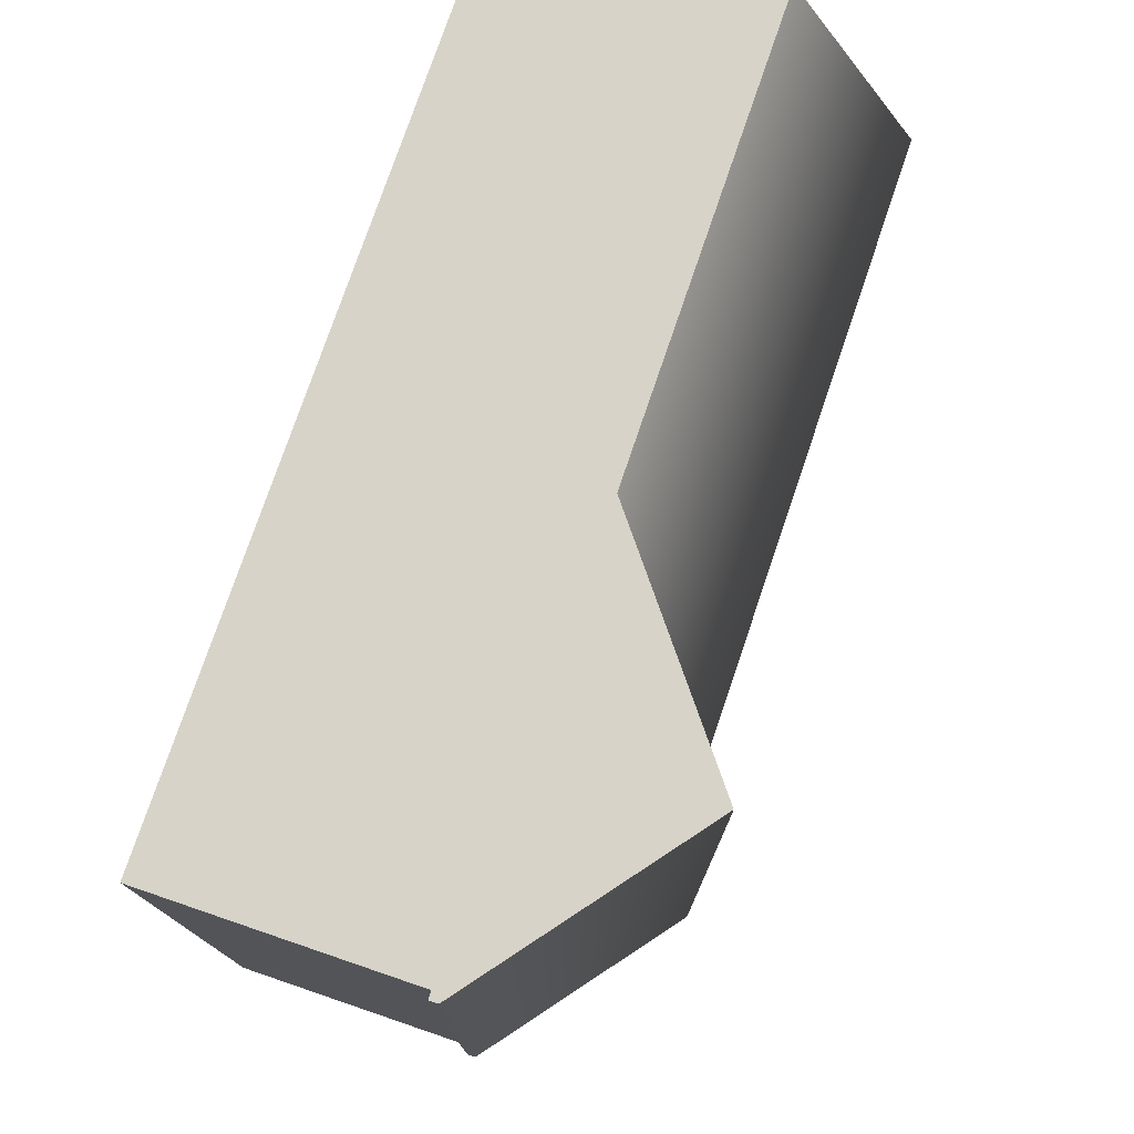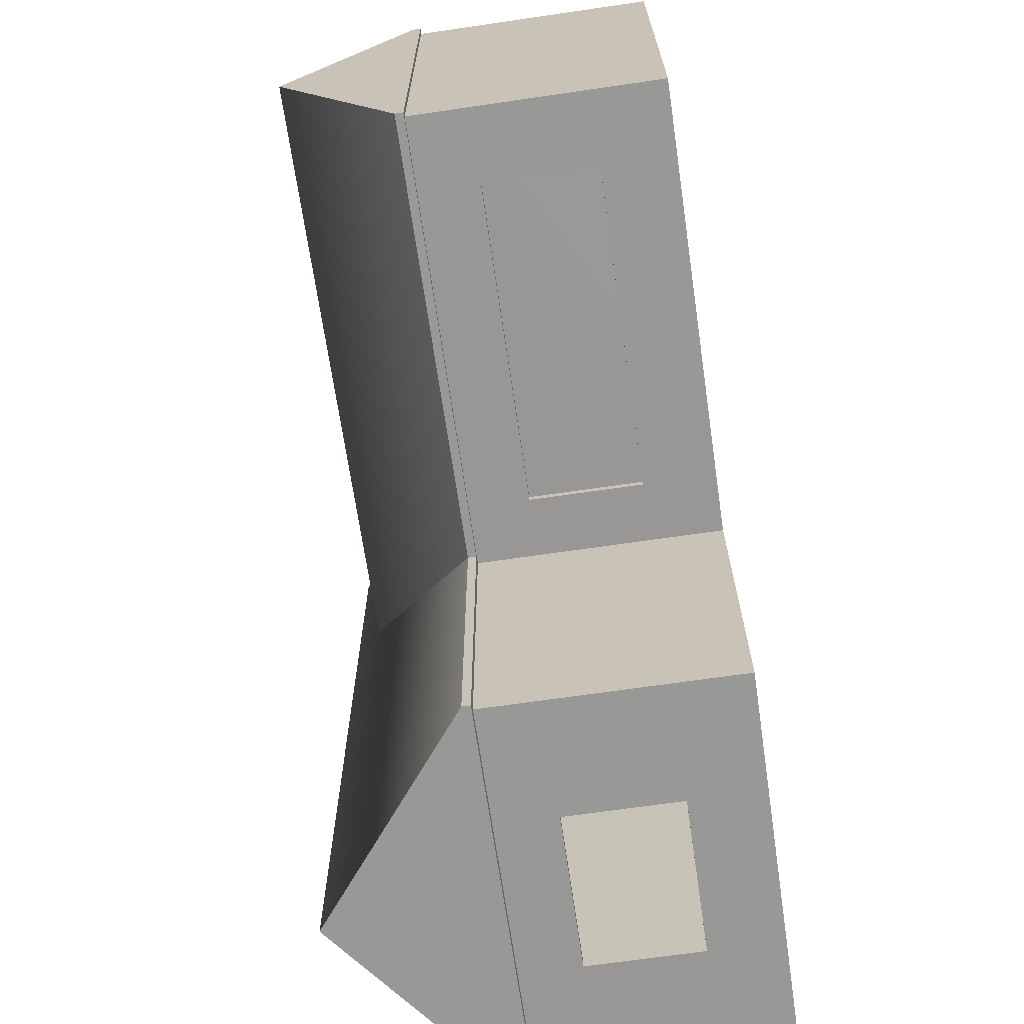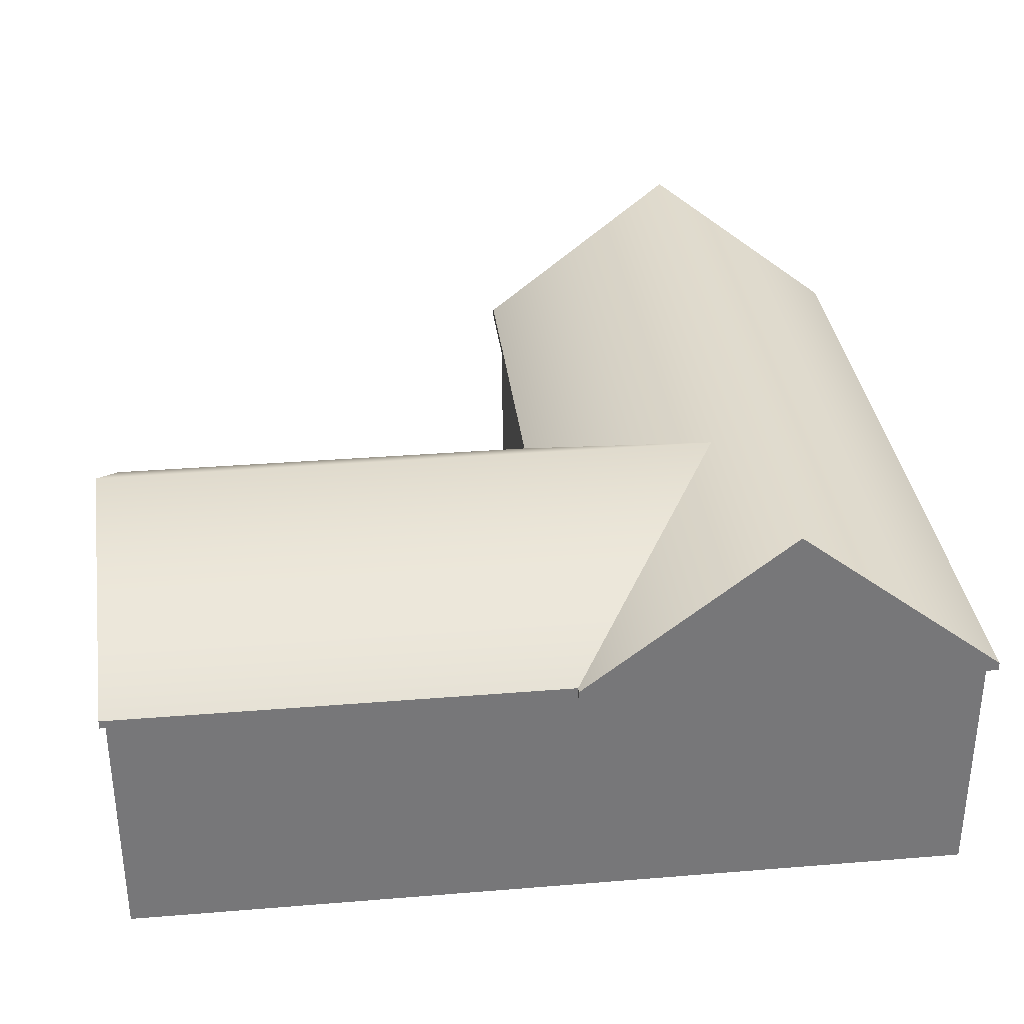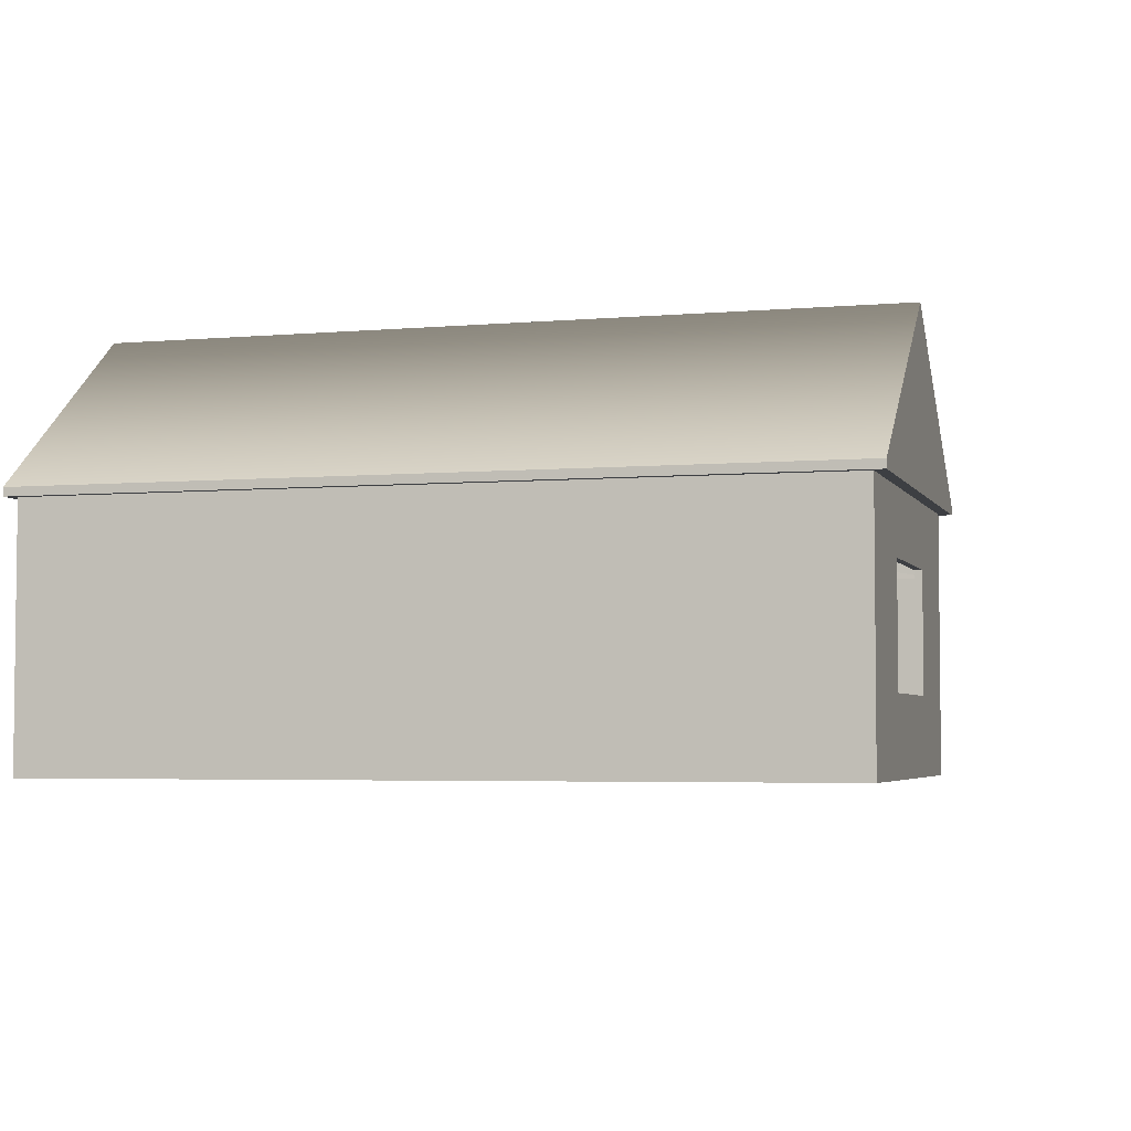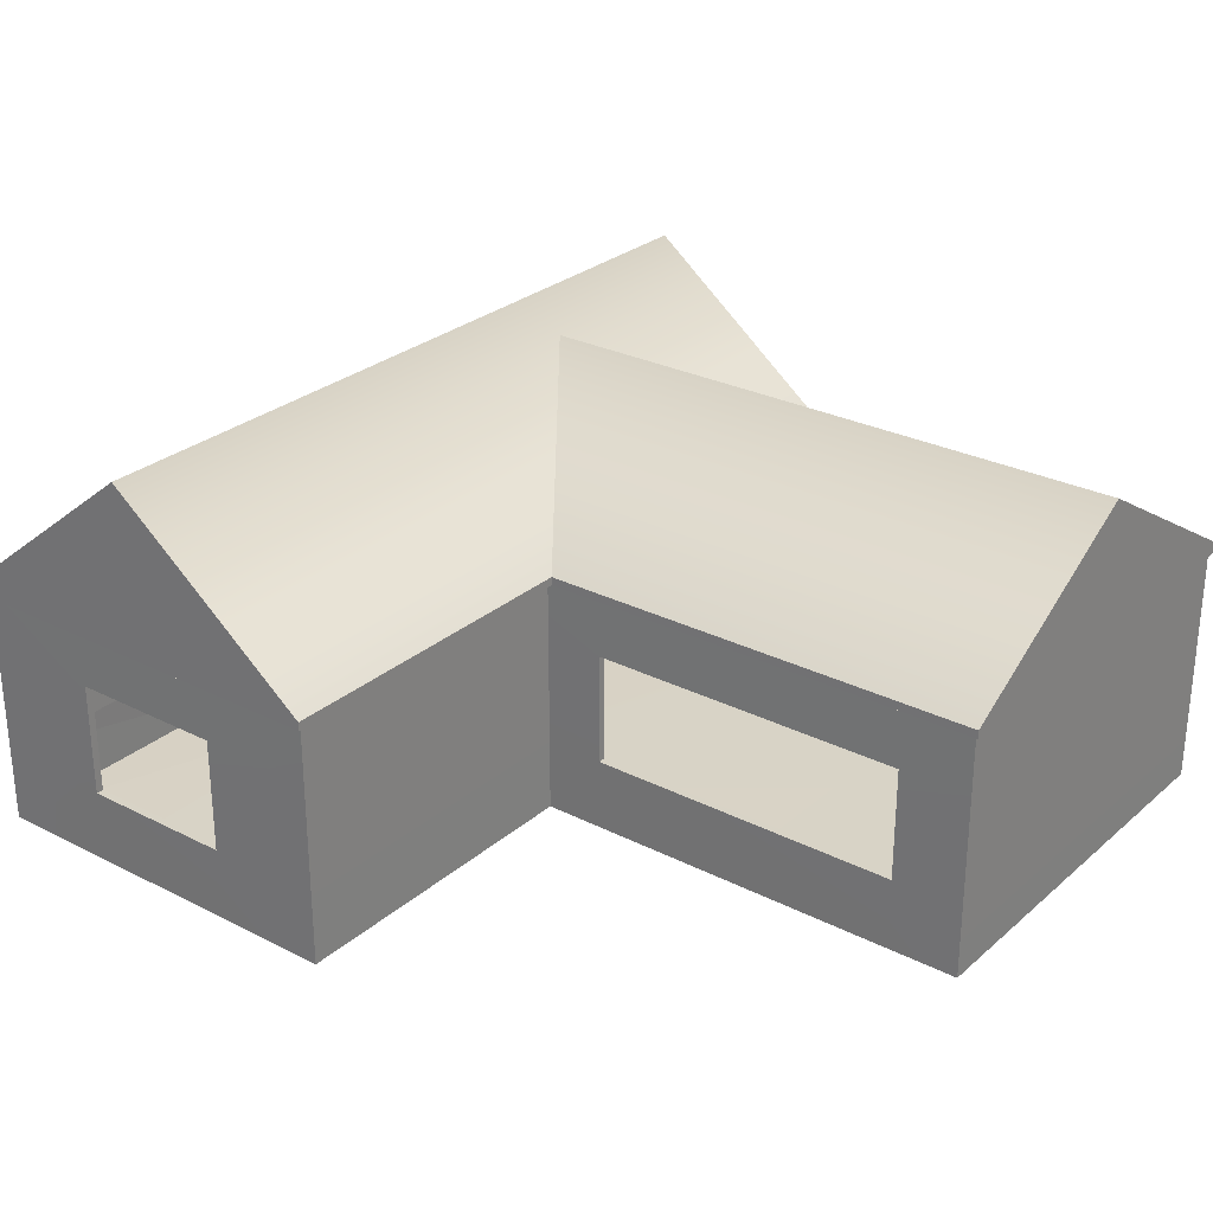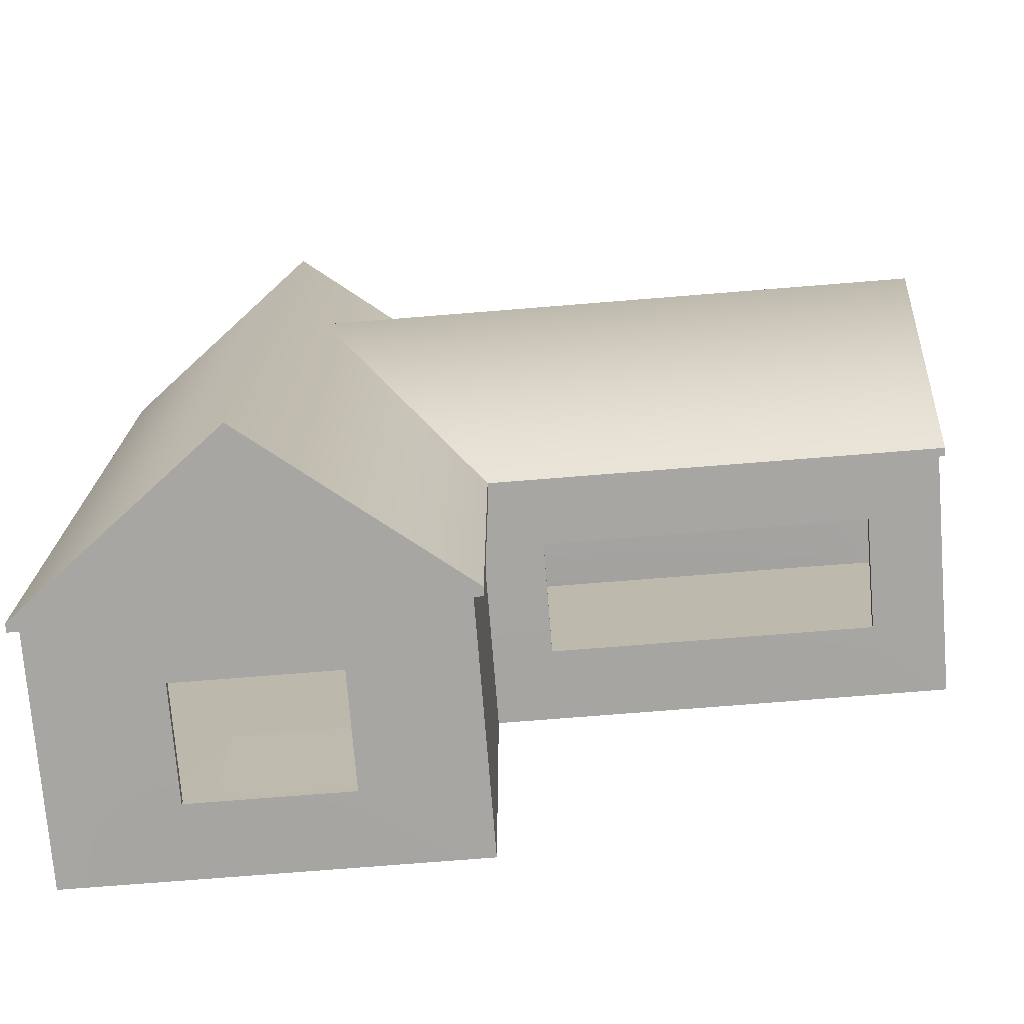
<metadata>
{"format":"obj","ext":"obj","renderer":"f3d","projection":"perspective","resolution":1024,"background":"white","views":[{"elev":76.5,"azim":108.8,"up":"+Z"},{"elev":-68.4,"azim":-81.7,"up":"+Z"},{"elev":33.2,"azim":-6.4,"up":"+Y"},{"elev":-4.1,"azim":106.3,"up":"+Y"},{"elev":27.8,"azim":-142.2,"up":"+Y"},{"elev":-74.0,"azim":-175.4,"up":"+Z"}]}
</metadata>
<code>
v  -7.063 -0.7779 6.417
v  7.28 -0.7779 6.417
v  -7.063 -0.7779 -0.8413
v  7.28 -0.7783 -0.8393
v  -7.063 3.494 6.417
v  7.28 3.494 6.417
v  -7.063 3.494 -0.8413
v  7.28 3.494 -0.8393
v  0.6459 3.495 -0.8404
v  0.6469 3.494 6.418
v  0.6469 -0.7783 6.418
v  0.6459 -0.779 -0.8404
v  0.6449 3.494 -6.392
v  7.28 3.494 -6.392
v  7.28 -0.7779 -6.392
v  0.6449 -0.7779 -6.392
v  0.6444 2.369 -6.392
v  7.28 2.369 -6.392
v  7.281 2.369 -0.8393
v  7.28 2.369 6.418
v  0.6469 2.369 6.419
v  -7.063 2.369 6.418
v  -7.063 2.369 -0.8418
v  0.6444 2.369 -0.8418
v  0.6444 0.4518 -6.392
v  7.28 0.4518 -6.392
v  7.281 0.4518 -0.8393
v  7.28 0.4518 6.418
v  0.6469 0.4518 6.419
v  -7.063 0.4518 6.418
v  -7.063 0.4518 -0.8418
v  0.6444 0.4518 -0.8418
v  -0.3692 2.369 -0.8429
v  -0.3692 0.4518 -0.8429
v  -0.3692 -0.7783 -0.8418
v  -0.3692 -0.7783 6.418
v  -0.3692 0.4518 6.419
v  -0.3692 2.369 6.419
v  -0.3692 3.494 6.418
v  -0.3692 3.494 -0.8418
v  -5.851 2.369 -0.8429
v  -5.851 0.4518 -0.8429
v  -5.851 -0.7783 -0.8418
v  -5.851 -0.7783 6.418
v  -5.851 0.4518 6.419
v  -5.851 2.369 6.419
v  -5.851 3.494 6.418
v  -5.851 3.494 -0.8418
v  5.248 -0.7783 -6.392
v  5.248 0.4518 -6.393
v  5.248 2.369 -6.393
v  5.248 3.494 -6.392
v  5.248 3.495 -0.8393
v  5.248 3.494 6.418
v  5.248 2.369 6.419
v  5.248 0.4518 6.419
v  5.248 -0.7783 6.418
v  5.248 -0.7794 -0.8393
v  2.61 -0.7783 -6.392
v  2.61 0.4518 -6.393
v  2.61 2.369 -6.393
v  2.61 3.494 -6.392
v  2.61 3.495 -0.8393
v  2.61 3.494 6.418
v  2.61 2.369 6.419
v  2.61 0.4518 6.419
v  2.61 -0.7783 6.418
v  2.61 -0.7794 -0.8393
v  -6.99 -0.7049 6.345
v  7.207 -0.7049 6.345
v  -6.99 -0.7049 -0.7684
v  7.191 -0.689 -0.8393
v  -6.99 3.421 6.345
v  7.207 3.421 6.345
v  -6.99 3.421 -0.7684
v  7.191 3.405 -0.8393
v  0.684 3.381 -0.8023
v  0.6469 3.405 6.329
v  0.6469 -0.689 6.329
v  0.684 -0.6647 -0.8023
v  0.7178 3.421 -6.319
v  7.207 3.421 -6.319
v  7.207 -0.7049 -6.319
v  0.7178 -0.7049 -6.319
v  0.7338 2.369 -6.303
v  7.191 2.369 -6.303
v  7.155 2.369 -0.8393
v  7.191 2.369 6.329
v  0.6469 2.369 6.293
v  -6.974 2.369 6.329
v  -6.974 2.369 -0.7525
v  0.7338 2.369 -0.7525
v  0.7338 0.4518 -6.303
v  7.191 0.4518 -6.303
v  7.155 0.4518 -0.8393
v  7.191 0.4518 6.329
v  0.6469 0.4518 6.293
v  -6.974 0.4518 6.329
v  -6.974 0.4518 -0.7525
v  0.7338 0.4518 -0.7525
v  -0.3692 2.369 -0.7165
v  -0.3692 0.4518 -0.7165
v  -0.3692 -0.689 -0.7525
v  -0.3692 -0.689 6.329
v  -0.3692 0.4518 6.293
v  -0.3692 2.369 6.293
v  -0.3692 3.405 6.329
v  -0.3692 3.405 -0.7525
v  -5.851 2.369 -0.7165
v  -5.851 0.4518 -0.7165
v  -5.851 -0.689 -0.7525
v  -5.851 -0.689 6.329
v  -5.851 0.4518 6.293
v  -5.851 2.369 6.293
v  -5.851 3.405 6.329
v  -5.851 3.405 -0.7525
v  5.248 -0.689 -6.303
v  5.248 0.4518 -6.267
v  5.248 2.369 -6.267
v  5.248 3.405 -6.303
v  5.248 3.369 -0.8393
v  5.248 3.405 6.329
v  5.248 2.369 6.293
v  5.248 0.4518 6.293
v  5.248 -0.689 6.329
v  5.248 -0.653 -0.8393
v  2.61 -0.689 -6.303
v  2.61 0.4518 -6.267
v  2.61 2.369 -6.267
v  2.61 3.405 -6.303
v  2.61 3.369 -0.8393
v  2.61 3.405 6.329
v  2.61 2.369 6.293
v  2.61 0.4518 6.293
v  2.61 -0.689 6.329
v  2.61 -0.653 -0.8393
o Box001
g Box001
f 3 43 44
f 44 1 3
f 47 48 7
f 7 5 47
f 44 45 30
f 30 1 44
f 4 27 28
f 28 2 4
f 49 50 26
f 26 15 49
f 1 30 31
f 31 3 1
f 68 67 11
f 11 12 68
f 64 63 9
f 9 10 64
f 67 66 29
f 29 11 67
f 35 34 32
f 32 12 35
f 63 62 13
f 13 9 63
f 19 18 14
f 14 8 19
f 58 49 15
f 15 4 58
f 32 25 16
f 16 12 32
f 10 39 38
f 38 21 10
f 8 6 20
f 20 19 8
f 13 62 61
f 61 17 13
f 5 7 23
f 23 22 5
f 6 54 55
f 55 20 6
f 7 48 41
f 41 23 7
f 27 26 18
f 18 19 27
f 9 13 17
f 17 24 9
f 21 38 37
f 37 29 21
f 19 20 28
f 28 27 19
f 17 61 60
f 60 25 17
f 22 23 31
f 31 30 22
f 20 55 56
f 56 28 20
f 23 41 42
f 42 31 23
f 24 17 25
f 25 32 24
f 4 15 26
f 26 27 4
f 12 11 36
f 36 35 12
f 10 9 40
f 40 39 10
f 11 29 37
f 37 36 11
f 43 42 34
f 34 35 43
f 47 46 38
f 38 39 47
f 9 24 33
f 33 40 9
f 46 45 37
f 37 38 46
f 24 32 34
f 34 33 24
f 35 36 44
f 44 43 35
f 39 40 48
f 48 47 39
f 36 37 45
f 45 44 36
f 40 33 41
f 41 48 40
f 3 31 42
f 42 43 3
f 5 22 46
f 46 47 5
f 22 30 45
f 45 46 22
f 59 60 50
f 50 49 59
f 4 2 57
f 57 58 4
f 6 8 53
f 53 54 6
f 2 28 56
f 56 57 2
f 8 14 52
f 52 53 8
f 68 59 49
f 49 58 68
f 14 18 51
f 51 52 14
f 64 65 55
f 55 54 64
f 18 26 50
f 50 51 18
f 65 66 56
f 56 55 65
f 58 57 67
f 67 68 58
f 54 53 63
f 63 64 54
f 57 56 66
f 66 67 57
f 53 52 62
f 62 63 53
f 52 51 61
f 61 62 52
f 16 25 60
f 60 59 16
f 12 16 59
f 59 68 12
f 10 21 65
f 65 64 10
f 21 29 66
f 66 65 21
f 112 111 71
f 71 69 112
f 75 116 115
f 115 73 75
f 98 113 112
f 112 69 98
f 96 95 72
f 72 70 96
f 94 118 117
f 117 83 94
f 99 98 69
f 69 71 99
f 79 135 136
f 136 80 79
f 77 131 132
f 132 78 77
f 97 134 135
f 135 79 97
f 100 102 103
f 103 80 100
f 81 130 131
f 131 77 81
f 82 86 87
f 87 76 82
f 83 117 126
f 126 72 83
f 84 93 100
f 100 80 84
f 106 107 78
f 78 89 106
f 88 74 76
f 76 87 88
f 129 130 81
f 81 85 129
f 91 75 73
f 73 90 91
f 123 122 74
f 74 88 123
f 109 116 75
f 75 91 109
f 86 94 95
f 95 87 86
f 85 81 77
f 77 92 85
f 105 106 89
f 89 97 105
f 96 88 87
f 87 95 96
f 128 129 85
f 85 93 128
f 99 91 90
f 90 98 99
f 124 123 88
f 88 96 124
f 110 109 91
f 91 99 110
f 93 85 92
f 92 100 93
f 94 83 72
f 72 95 94
f 104 79 80
f 80 103 104
f 108 77 78
f 78 107 108
f 105 97 79
f 79 104 105
f 102 110 111
f 111 103 102
f 106 114 115
f 115 107 106
f 101 92 77
f 77 108 101
f 105 113 114
f 114 106 105
f 102 100 92
f 92 101 102
f 112 104 103
f 103 111 112
f 116 108 107
f 107 115 116
f 113 105 104
f 104 112 113
f 109 101 108
f 108 116 109
f 110 99 71
f 71 111 110
f 114 90 73
f 73 115 114
f 113 98 90
f 90 114 113
f 118 128 127
f 127 117 118
f 125 70 72
f 72 126 125
f 121 76 74
f 74 122 121
f 124 96 70
f 70 125 124
f 120 82 76
f 76 121 120
f 117 127 136
f 136 126 117
f 119 86 82
f 82 120 119
f 123 133 132
f 132 122 123
f 118 94 86
f 86 119 118
f 124 134 133
f 133 123 124
f 135 125 126
f 126 136 135
f 131 121 122
f 122 132 131
f 134 124 125
f 125 135 134
f 130 120 121
f 121 131 130
f 129 119 120
f 120 130 129
f 128 93 84
f 84 127 128
f 127 84 80
f 80 136 127
f 133 89 78
f 78 132 133
f 134 97 89
f 89 133 134
f 60 61 129
f 129 128 60
f 42 41 109
f 109 110 42
f 34 42 110
f 110 102 34
f 33 34 102
f 102 101 33
f 41 33 101
f 101 109 41
f 50 60 128
f 128 118 50
f 51 50 118
f 118 119 51
f 61 51 119
f 119 129 61
v  0.4783 3.395 6.586
v  7.42 3.395 6.586
v  0.4783 3.395 -6.586
v  7.42 3.395 -6.586
v  0.4783 3.538 6.586
v  7.42 3.538 6.586
v  0.4783 3.538 -6.586
v  7.42 3.538 -6.586
v  3.933 6.254 6.586
v  3.933 6.254 -6.586
v  3.933 3.395 -6.586
v  3.933 3.395 6.586
o Box002
g Box002
f 139 147 148
f 148 137 139
f 145 146 143
f 143 141 145
f 148 145 141
f 141 137 148
f 138 140 144
f 144 142 138
f 147 146 144
f 144 140 147
f 139 137 141
f 141 143 139
f 140 138 148
f 148 147 140
f 142 144 146
f 146 145 142
f 138 142 145
f 145 148 138
f 139 143 146
f 146 147 139
v  -7.151 3.395 -0.9486
v  -7.151 3.395 6.48
v  3.857 3.395 -0.9486
v  3.857 3.395 6.48
v  -7.151 3.538 -0.9486
v  -7.151 3.538 6.48
v  3.857 3.538 -0.9486
v  3.857 3.538 6.48
v  -7.151 5.72 2.748
v  3.857 5.72 2.748
v  3.857 3.395 2.748
v  -7.151 3.395 2.748
o Box003
g Box003
f 151 159 160
f 160 149 151
f 157 158 155
f 155 153 157
f 160 157 153
f 153 149 160
f 150 152 156
f 156 154 150
f 159 158 156
f 156 152 159
f 151 149 153
f 153 155 151
f 152 150 160
f 160 159 152
f 154 156 158
f 158 157 154
f 150 154 157
f 157 160 150
f 151 155 158
f 158 159 151

</code>
